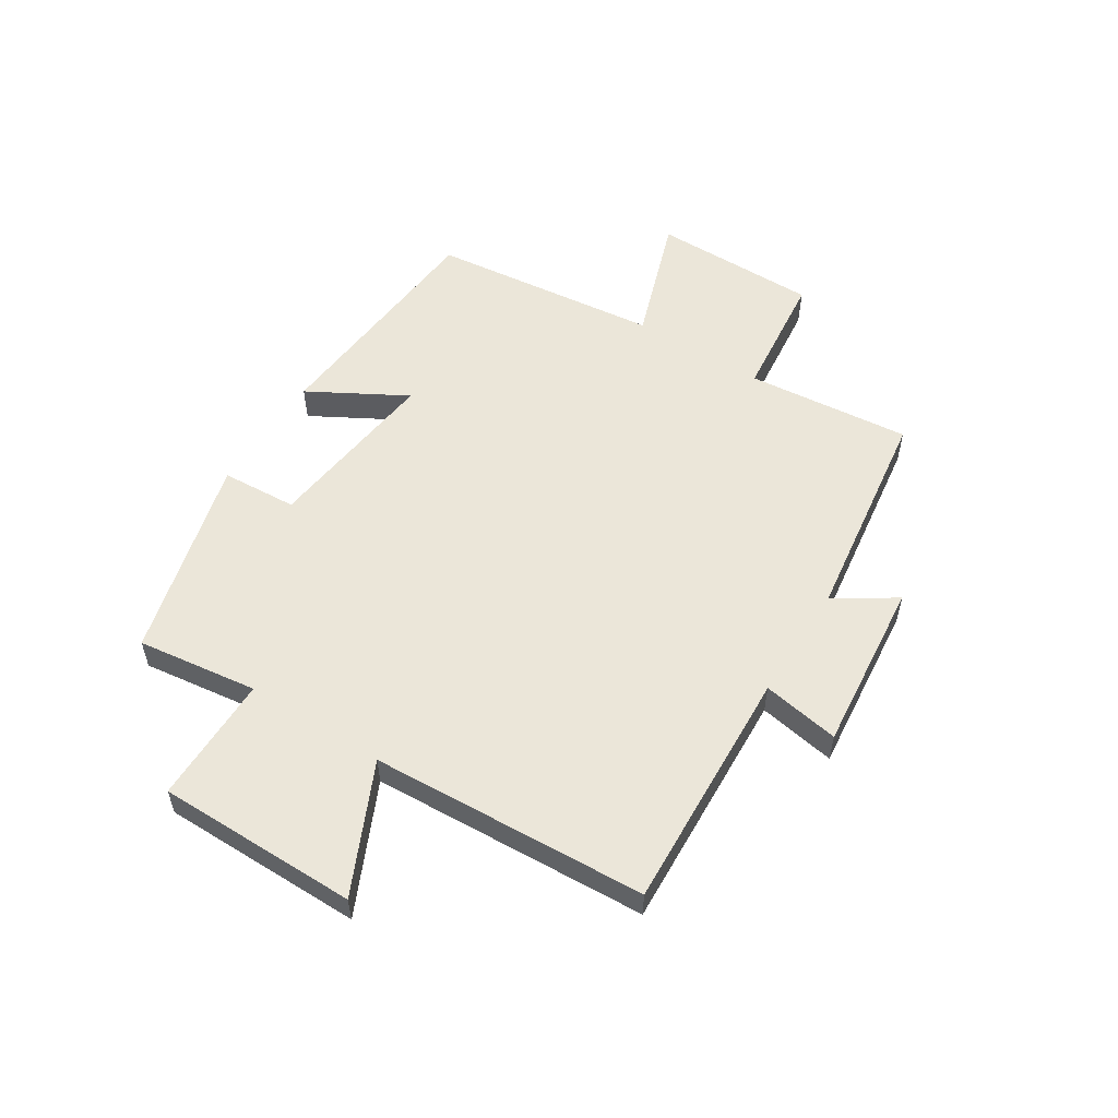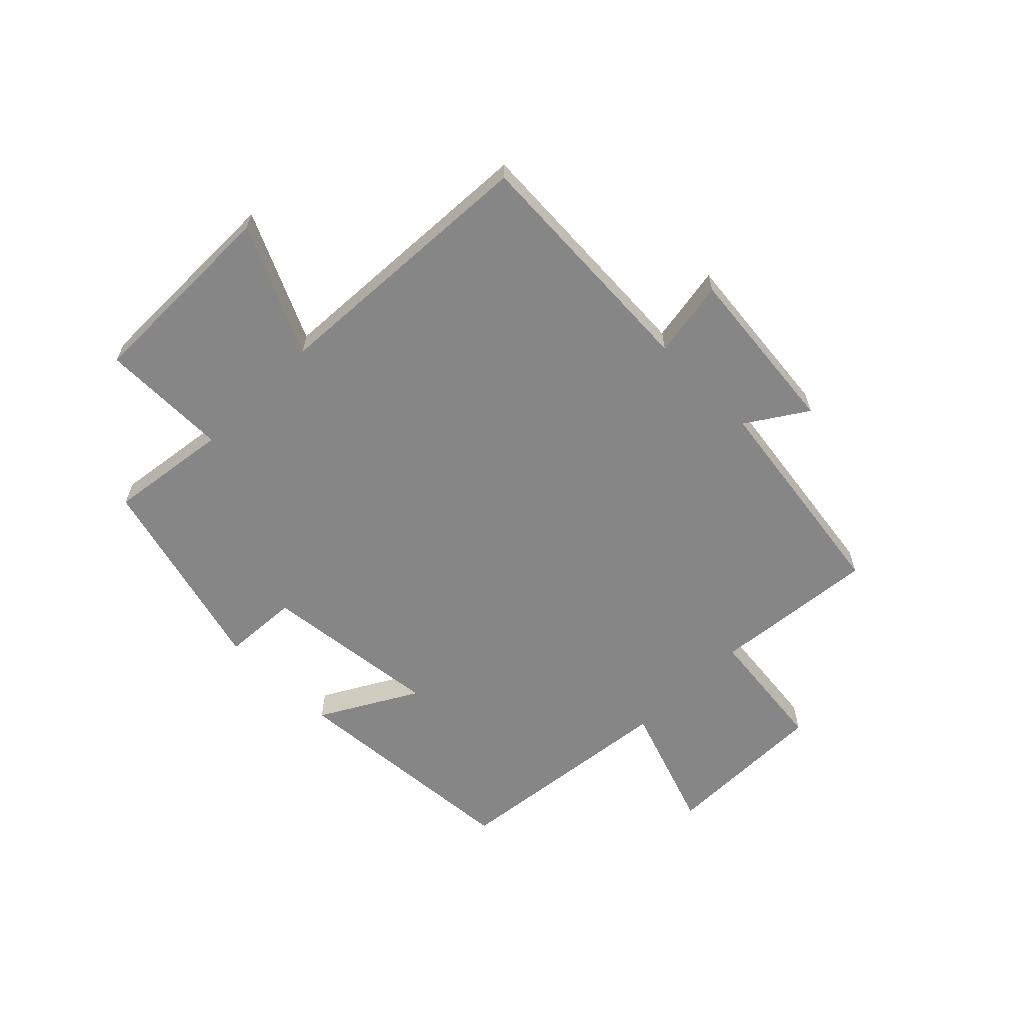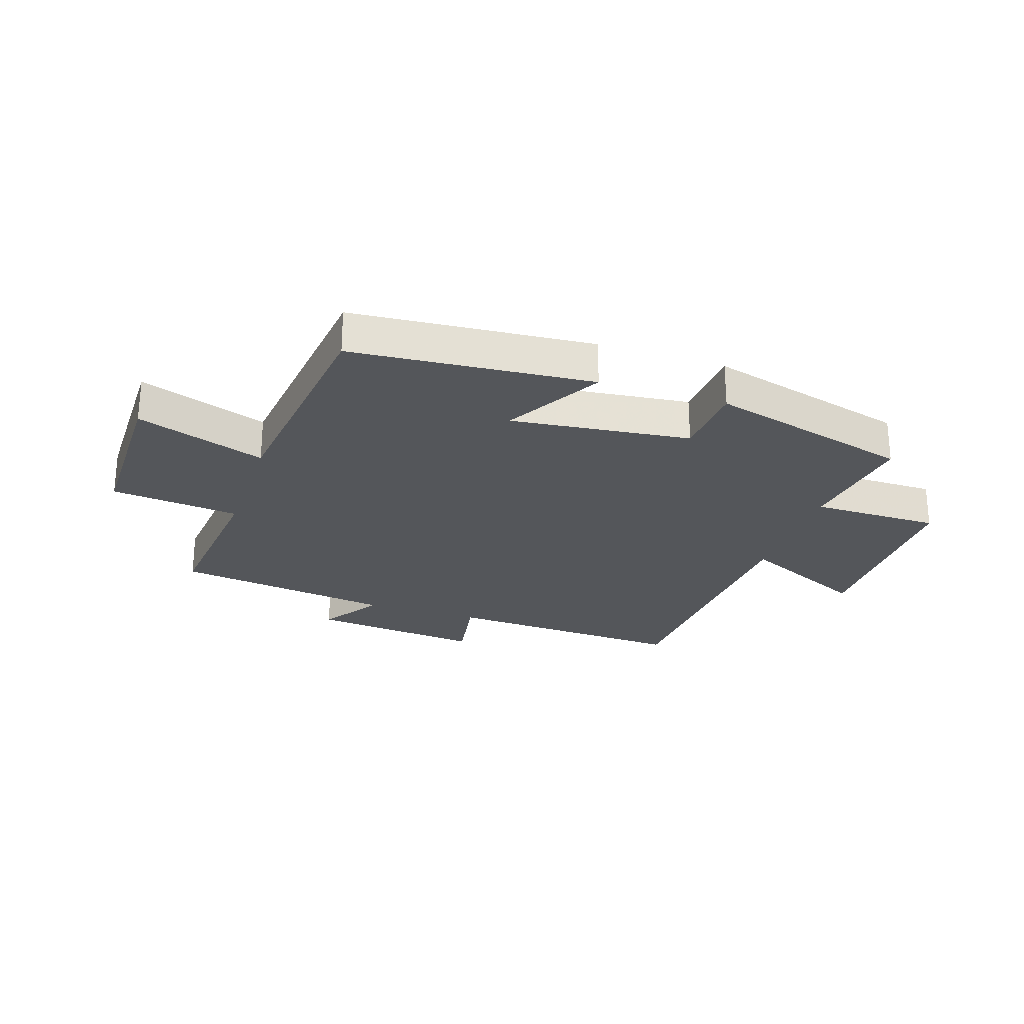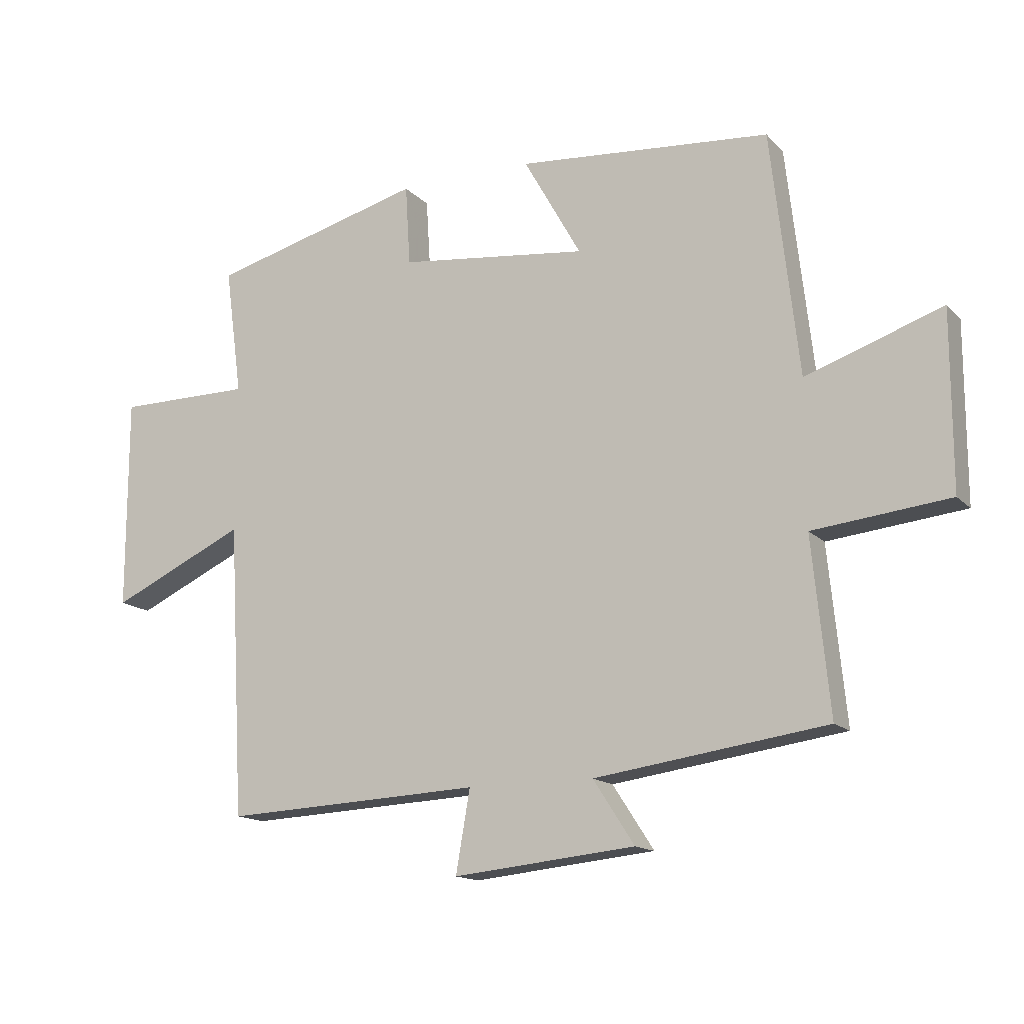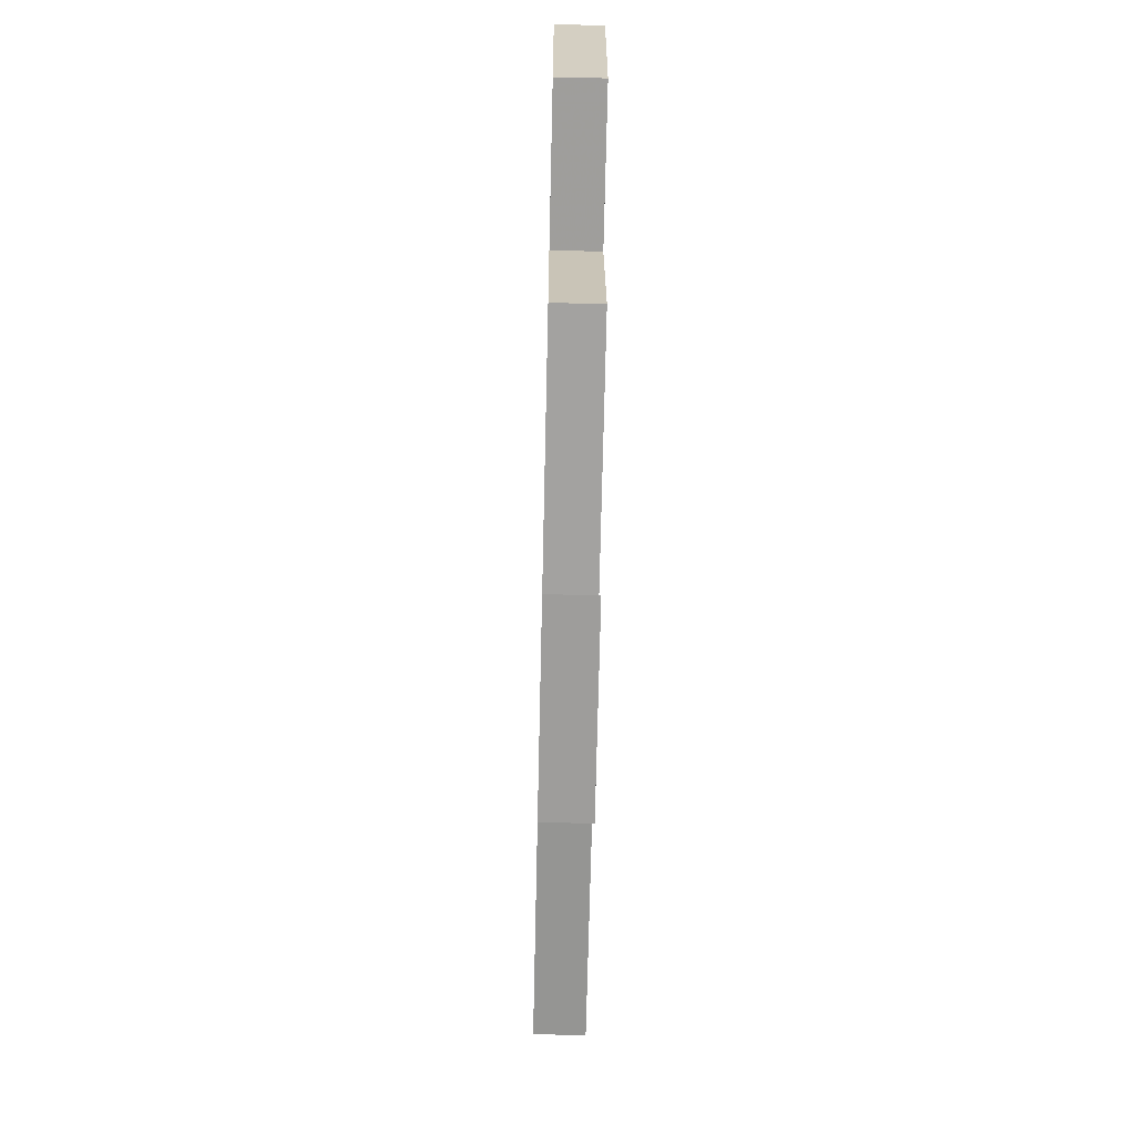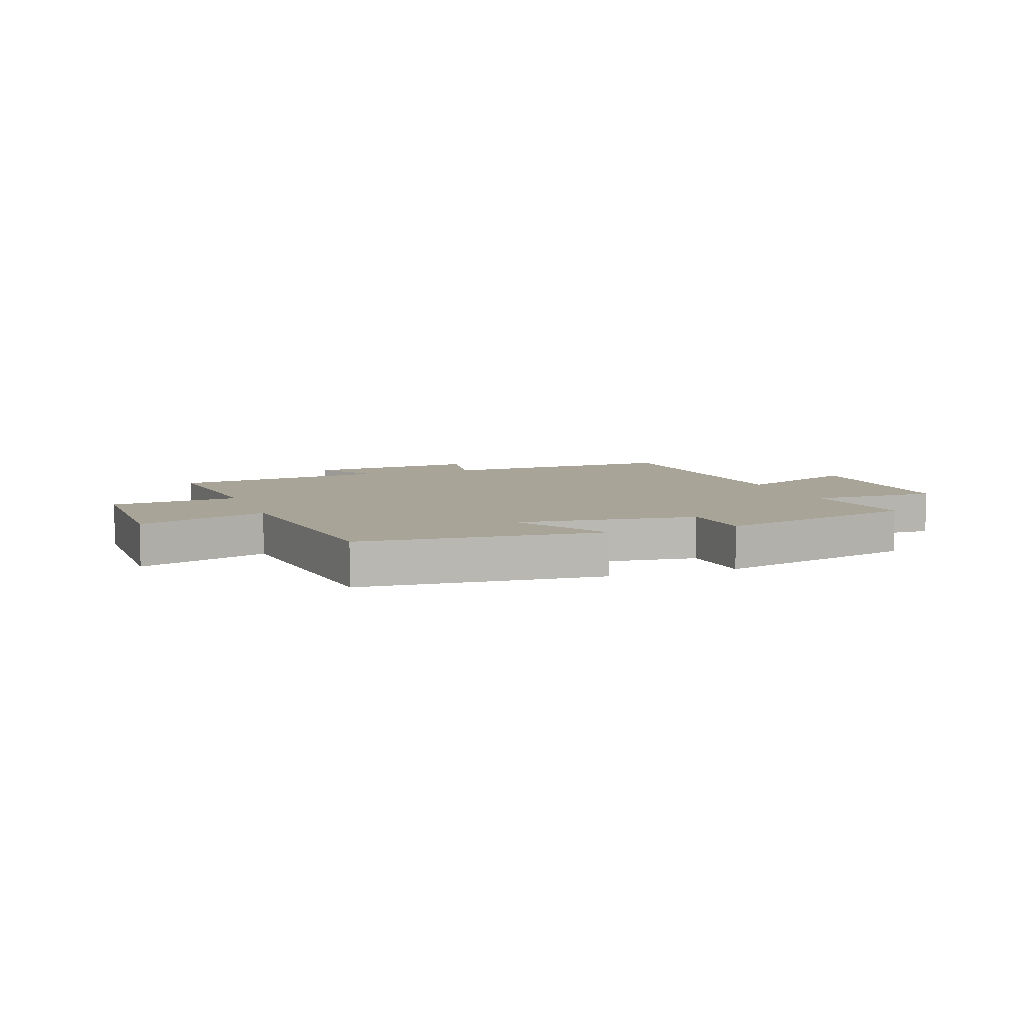
<metadata>
{"format":"obj","ext":"obj","renderer":"f3d","projection":"perspective","resolution":1024,"background":"white","views":[{"elev":55.2,"azim":122.4,"up":"+Y"},{"elev":-62.0,"azim":134.9,"up":"+Y"},{"elev":-25.6,"azim":-18.4,"up":"+Y"},{"elev":-14.8,"azim":-152.7,"up":"+Z"},{"elev":-64.6,"azim":-91.3,"up":"+Z"},{"elev":7.0,"azim":-19.9,"up":"+Y"}]}
</metadata>
<code>
v 0.474 0.07 -0.52
v 0.054 0.07 -0.5
v 0.077 0.07 -0.633
v -0.219 0.07 -0.603
v -0.152 0.07 -0.5
v -0.528 0.07 -0.447
v -0.5 0.07 -0.164
v -0.721 0.07 -0.14
v -0.721 0.07 0.146
v -0.5 0.07 0.07
v -0.455 0.07 0.466
v -0.043 0.07 0.5
v -0.137 0.07 0.333
v 0.171 0.07 0.369
v 0.179 0.07 0.5
v 0.528 0.07 0.408
v 0.5 0.07 0.2
v 0.721 0.07 0.2
v 0.721 0.07 -0.146
v 0.5 0.07 -0.044
v 0.474 0 -0.52
v 0.054 0 -0.5
v 0.077 0 -0.633
v -0.219 0 -0.603
v -0.152 0 -0.5
v -0.528 0 -0.447
v -0.5 0 -0.164
v -0.721 0 -0.14
v -0.721 0 0.146
v -0.5 0 0.07
v -0.455 0 0.466
v -0.043 0 0.5
v -0.137 0 0.333
v 0.171 0 0.369
v 0.179 0 0.5
v 0.528 0 0.408
v 0.5 0 0.2
v 0.721 0 0.2
v 0.721 0 -0.146
v 0.5 0 -0.044
f 17 18 19 20
f 17 20 1 2
f 14 15 16 17
f 13 14 17 2
f 10 11 12 13
f 10 13 2 3
f 7 8 9 10
f 7 10 3
f 5 6 7
f 5 7 3
f 3 4 5
f 40 39 38 37
f 22 21 40 37
f 37 36 35 34
f 22 37 34 33
f 33 32 31 30
f 23 22 33 30
f 30 29 28 27
f 23 30 27
f 27 26 25
f 23 27 25
f 25 24 23
f 1 21 22 2
f 2 22 23 3
f 3 23 24 4
f 4 24 25 5
f 5 25 26 6
f 6 26 27 7
f 7 27 28 8
f 8 28 29 9
f 9 29 30 10
f 10 30 31 11
f 11 31 32 12
f 12 32 33 13
f 13 33 34 14
f 14 34 35 15
f 15 35 36 16
f 16 36 37 17
f 17 37 38 18
f 18 38 39 19
f 19 39 40 20
f 20 40 21 1

</code>
